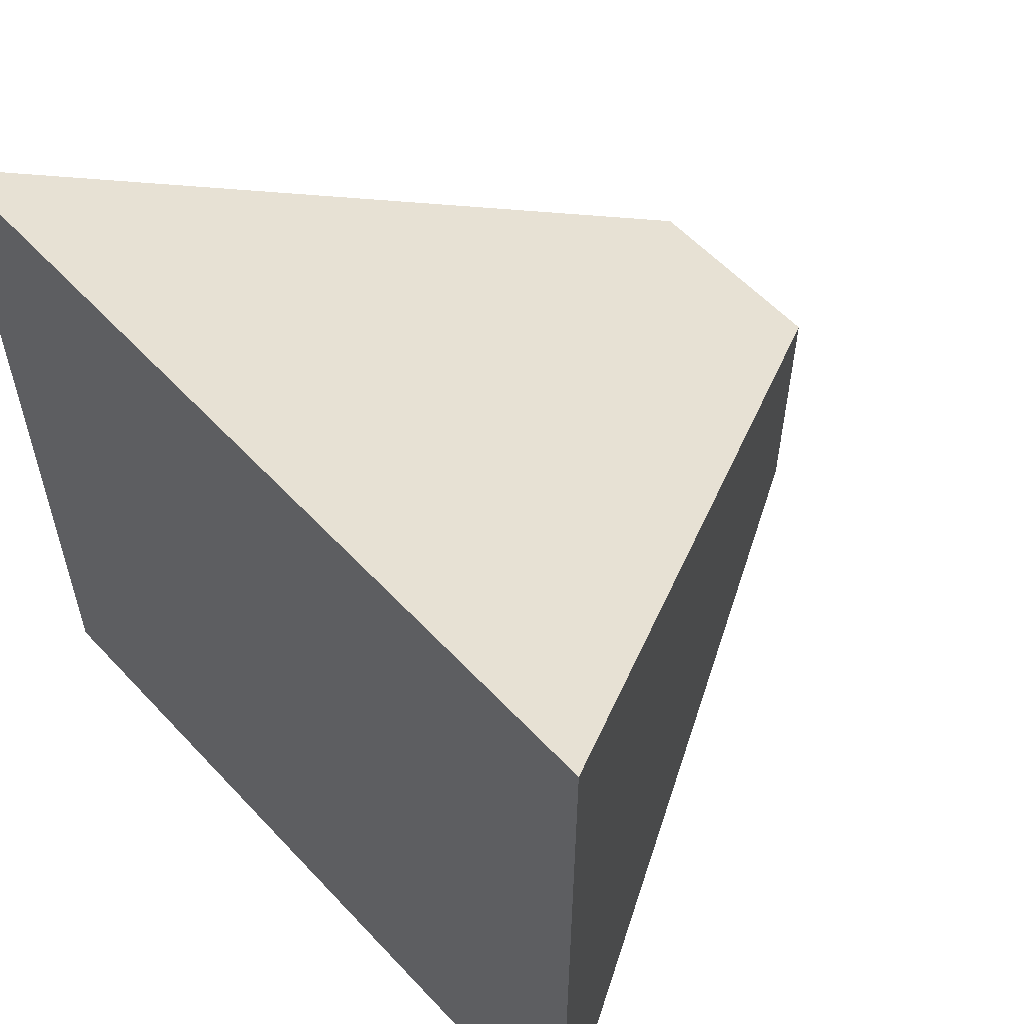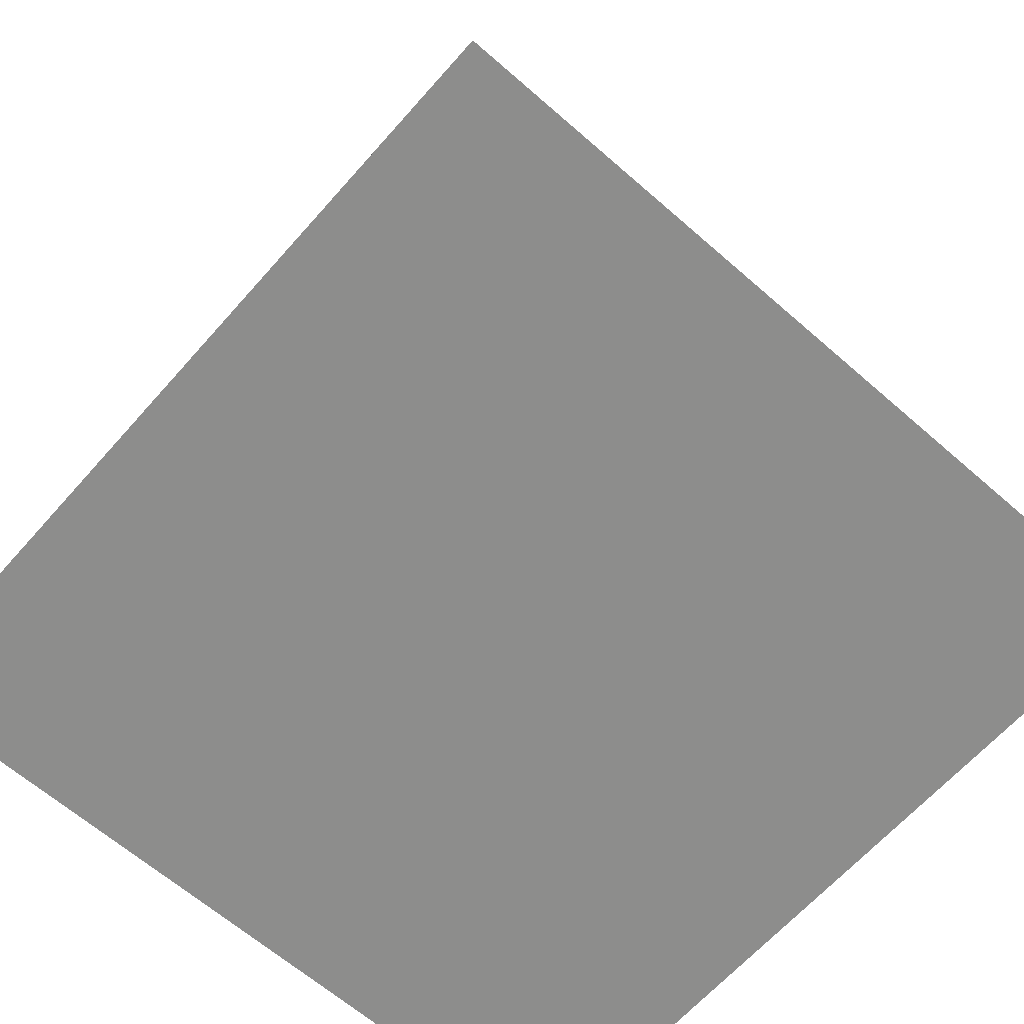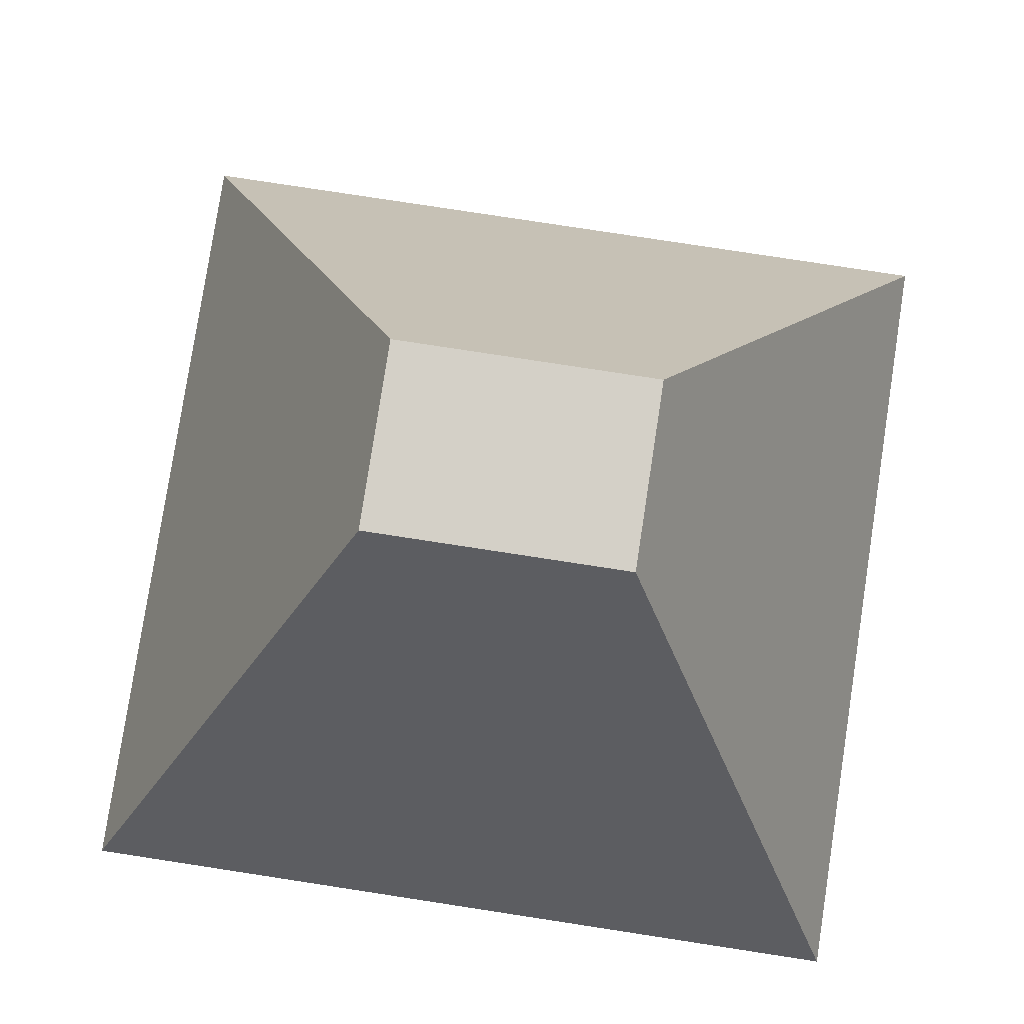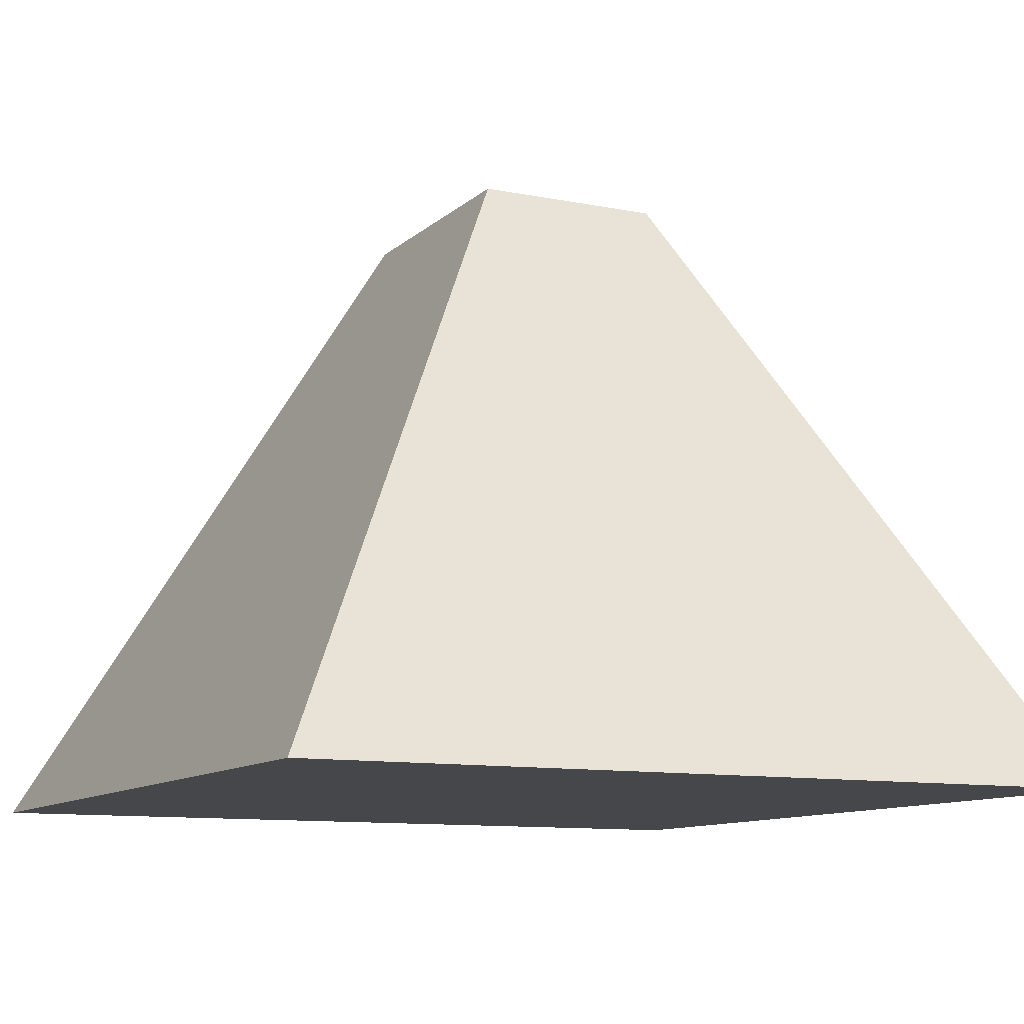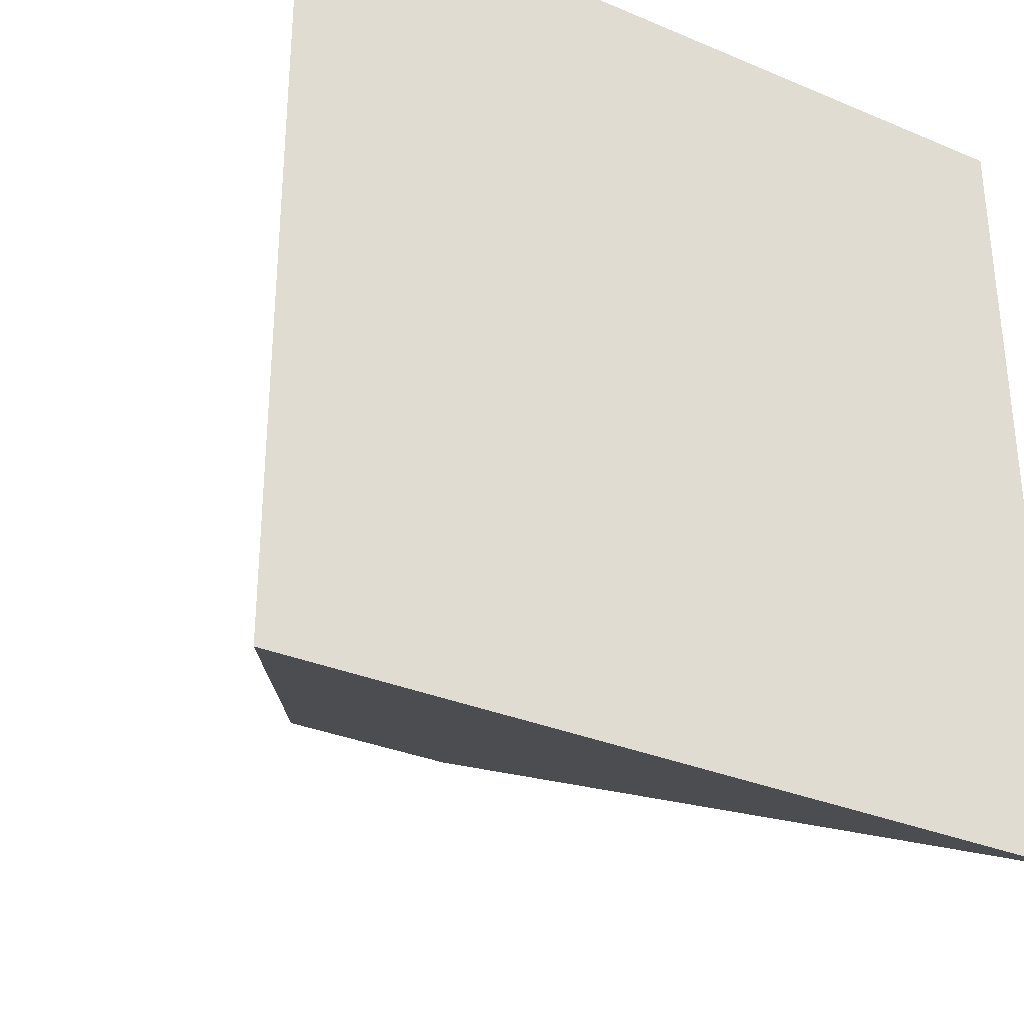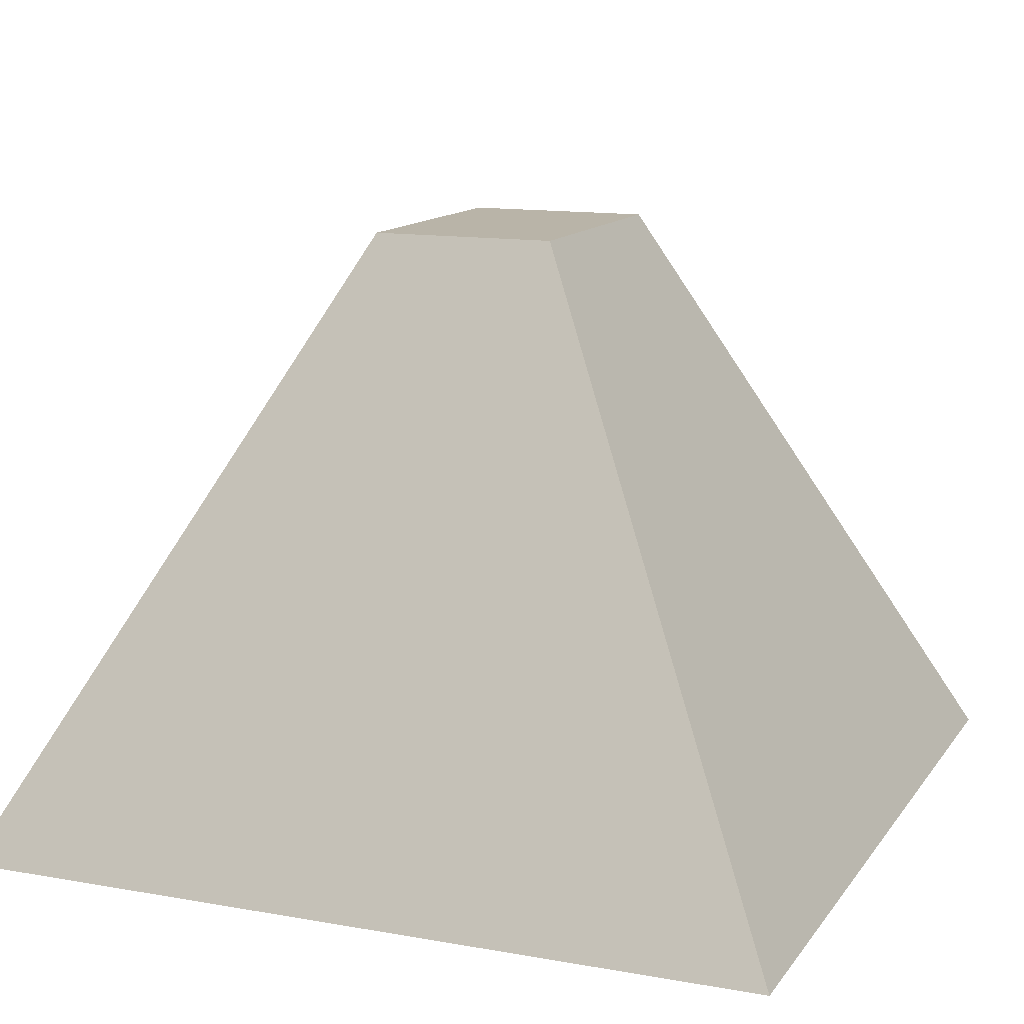
<metadata>
{"format":"obj","ext":"obj","renderer":"f3d","projection":"perspective","resolution":1024,"background":"white","views":[{"elev":57.3,"azim":47.7,"up":"+Z"},{"elev":-64.4,"azim":138.6,"up":"+Y"},{"elev":79.9,"azim":98.7,"up":"+Y"},{"elev":-10.5,"azim":153.4,"up":"+Y"},{"elev":-32.0,"azim":-30.6,"up":"+Z"},{"elev":13.1,"azim":22.2,"up":"+Y"}]}
</metadata>
<code>
o 立方体.001
v -0.3505 -0.4649 0.3035
v -0.07872 0.05475 0.0589
v -0.3505 -0.4649 -0.4069
v -0.07872 0.05475 -0.1624
v 0.3505 -0.4649 0.3035
v 0.07872 0.05475 0.0589
v 0.3505 -0.4649 -0.4069
v 0.07872 0.05475 -0.1624
f 2 3 1
f 4 7 3
f 8 5 7
f 6 1 5
f 7 1 3
f 4 6 8
f 2 4 3
f 4 8 7
f 8 6 5
f 6 2 1
f 7 5 1
f 4 2 6

</code>
